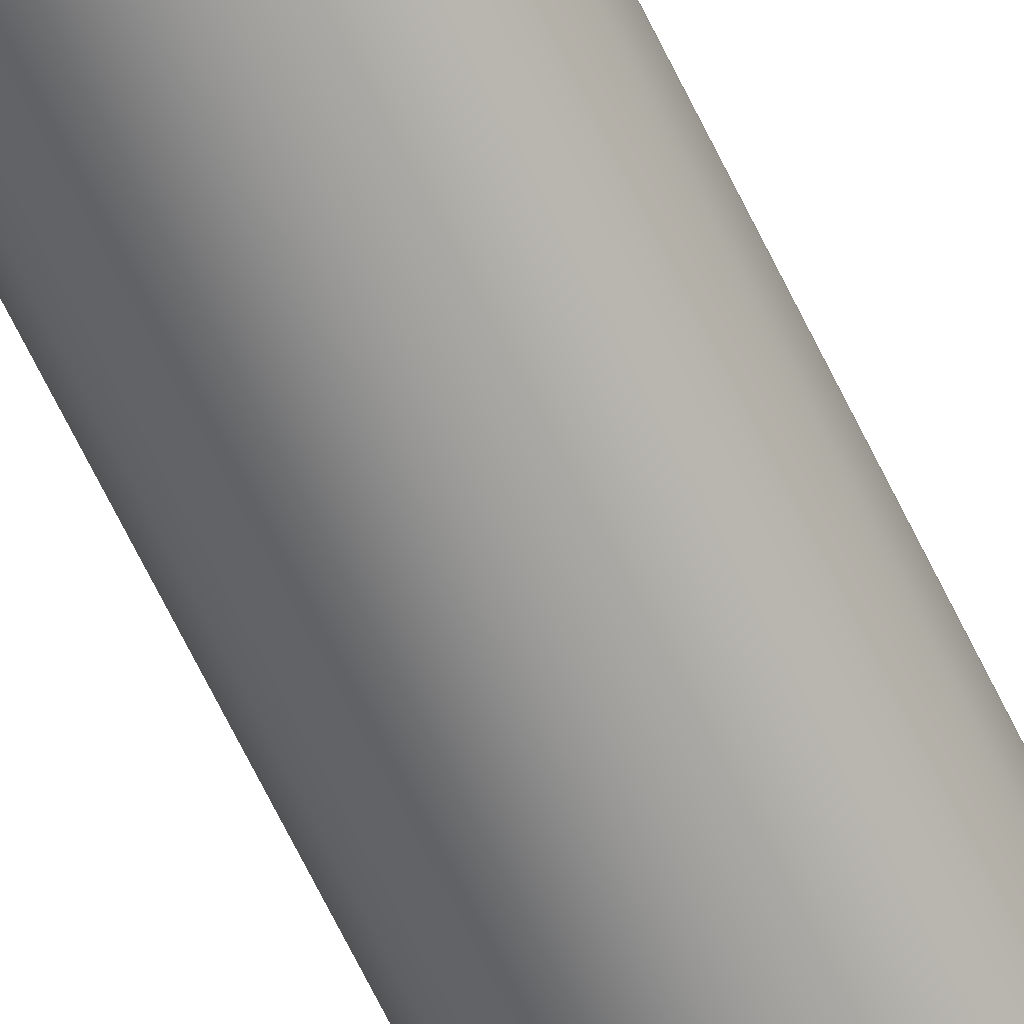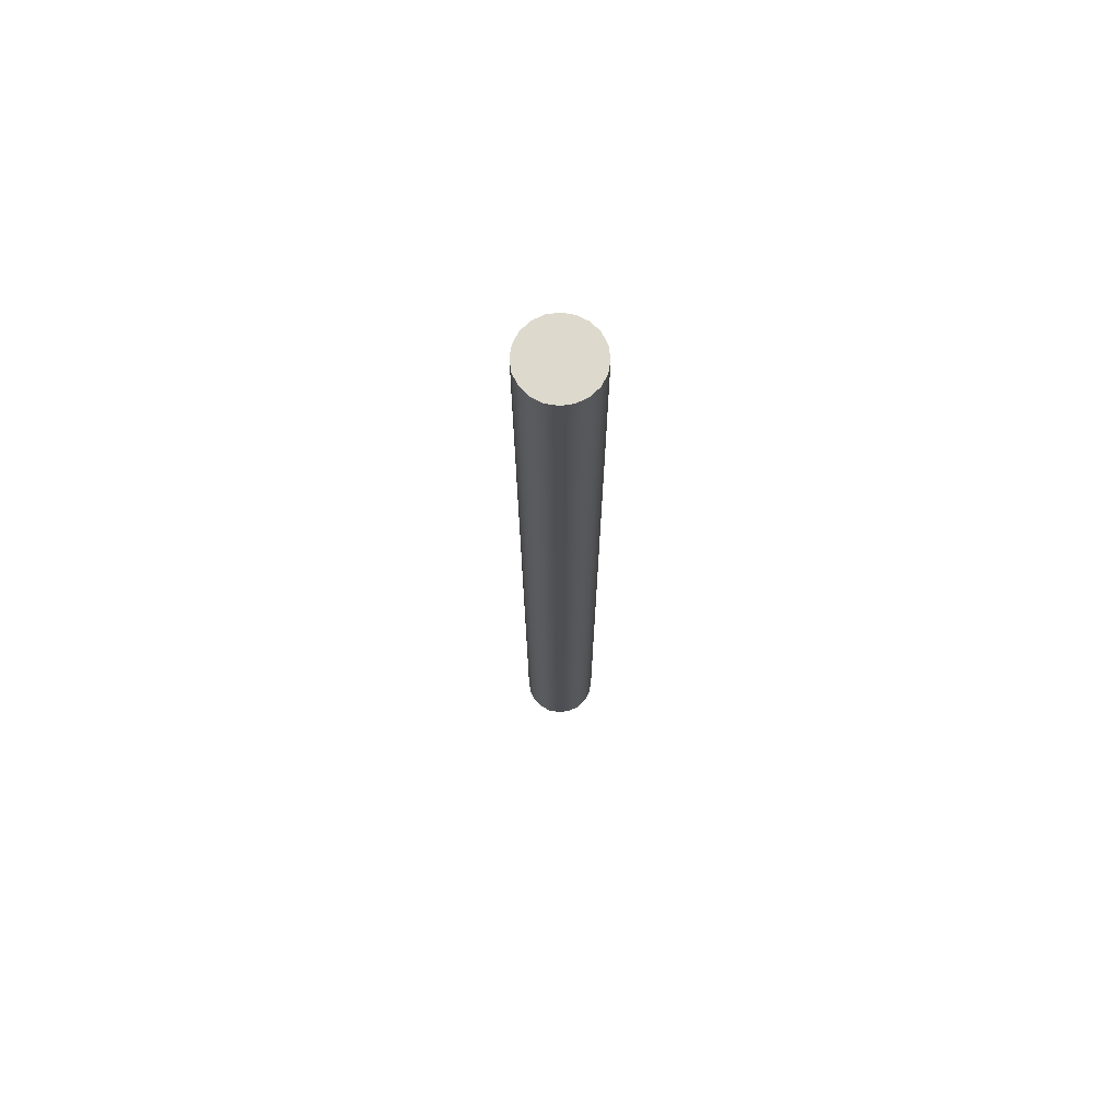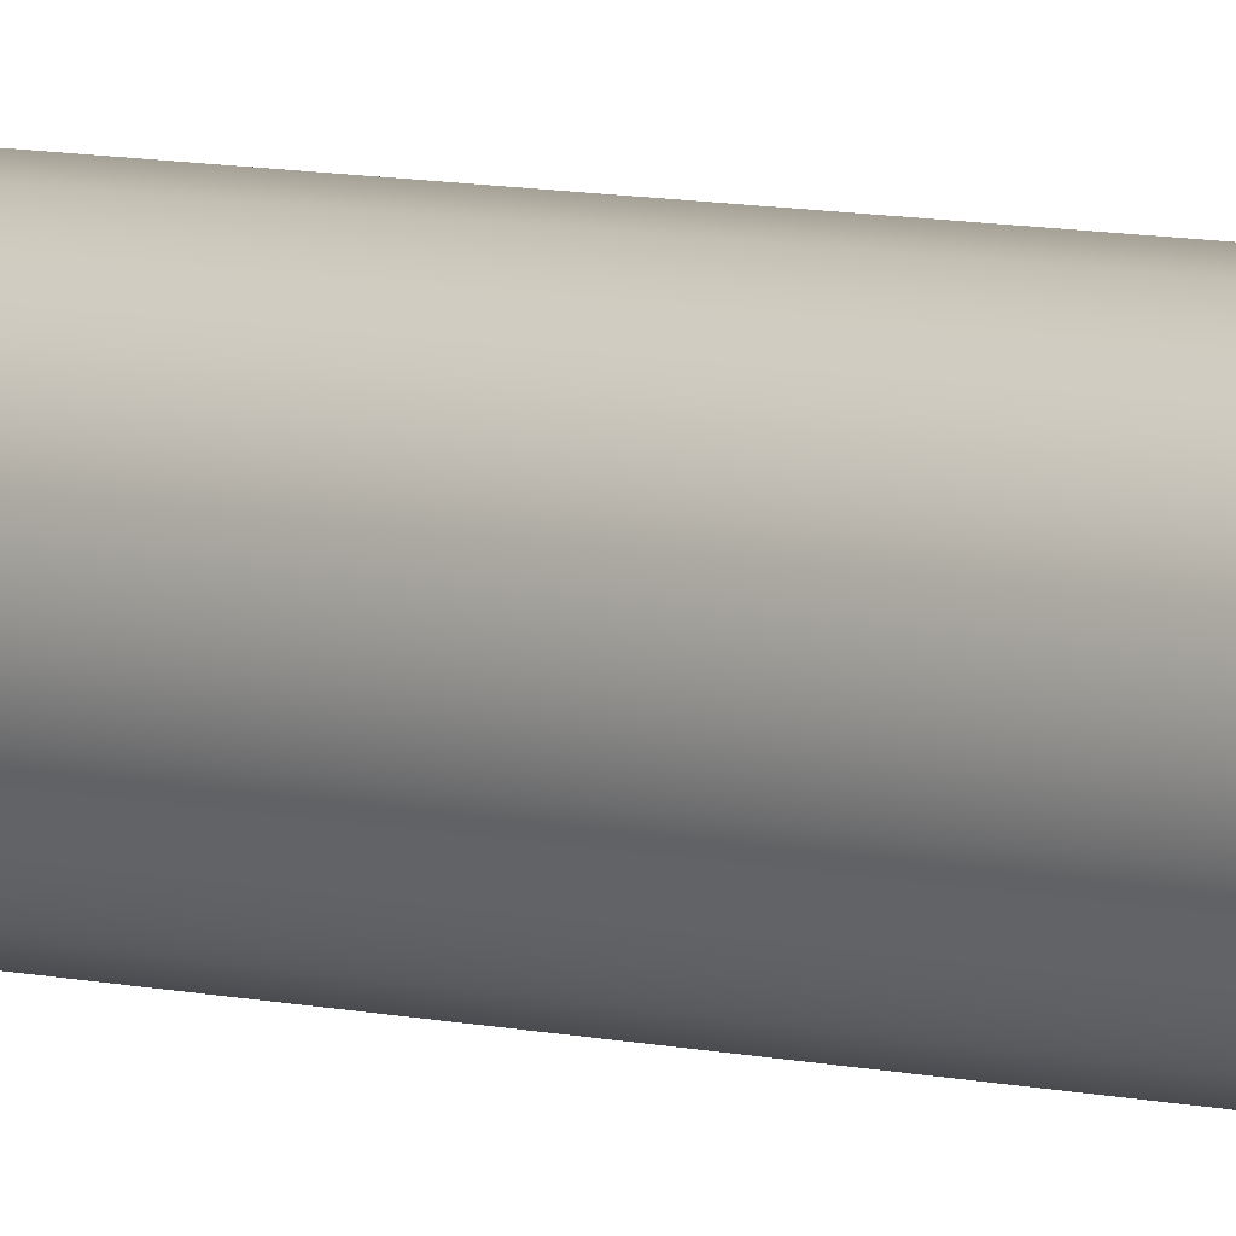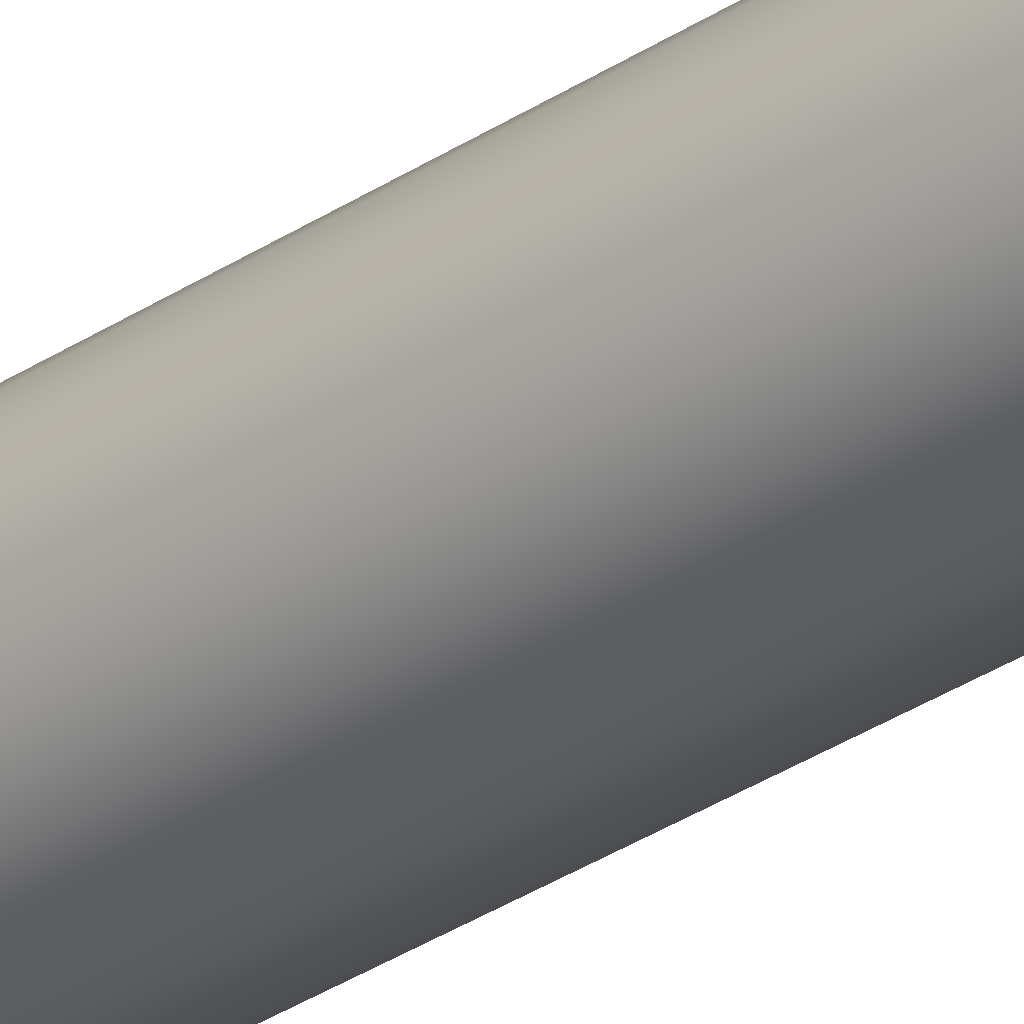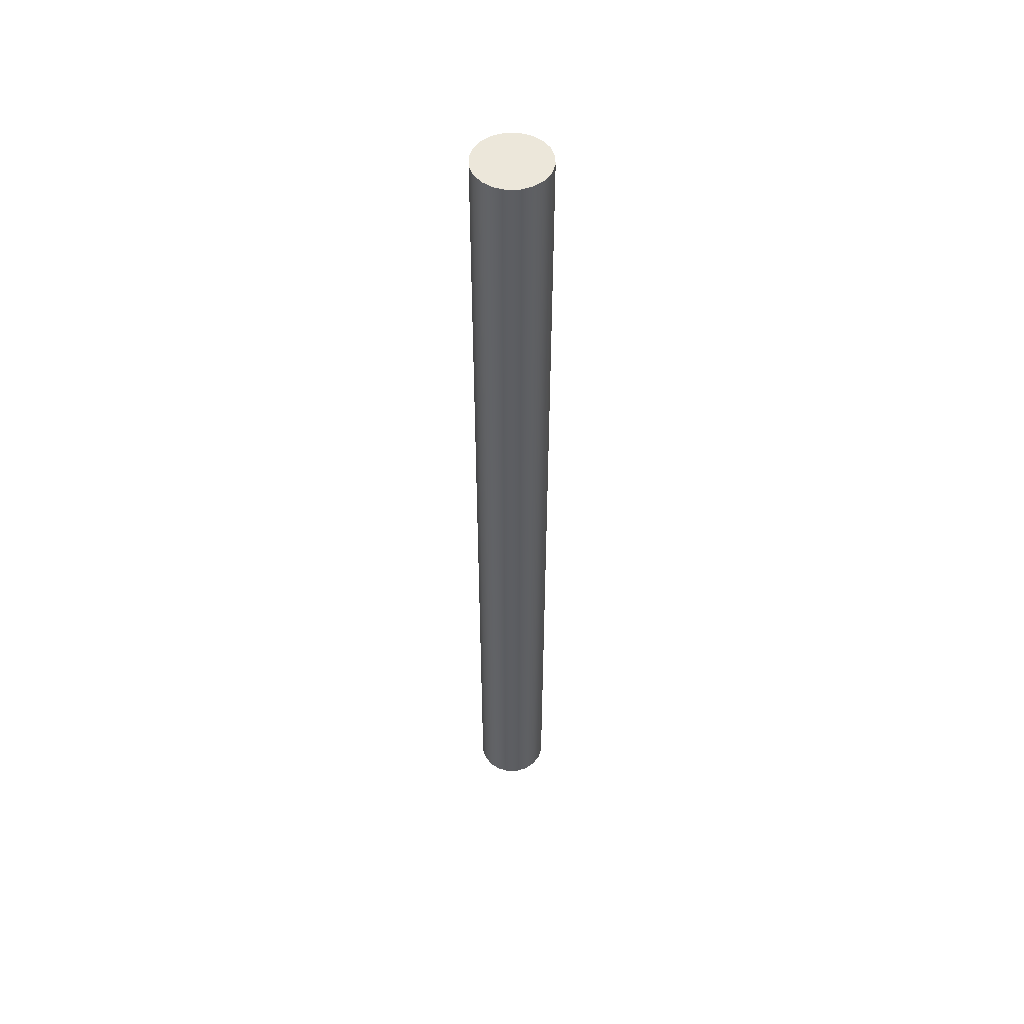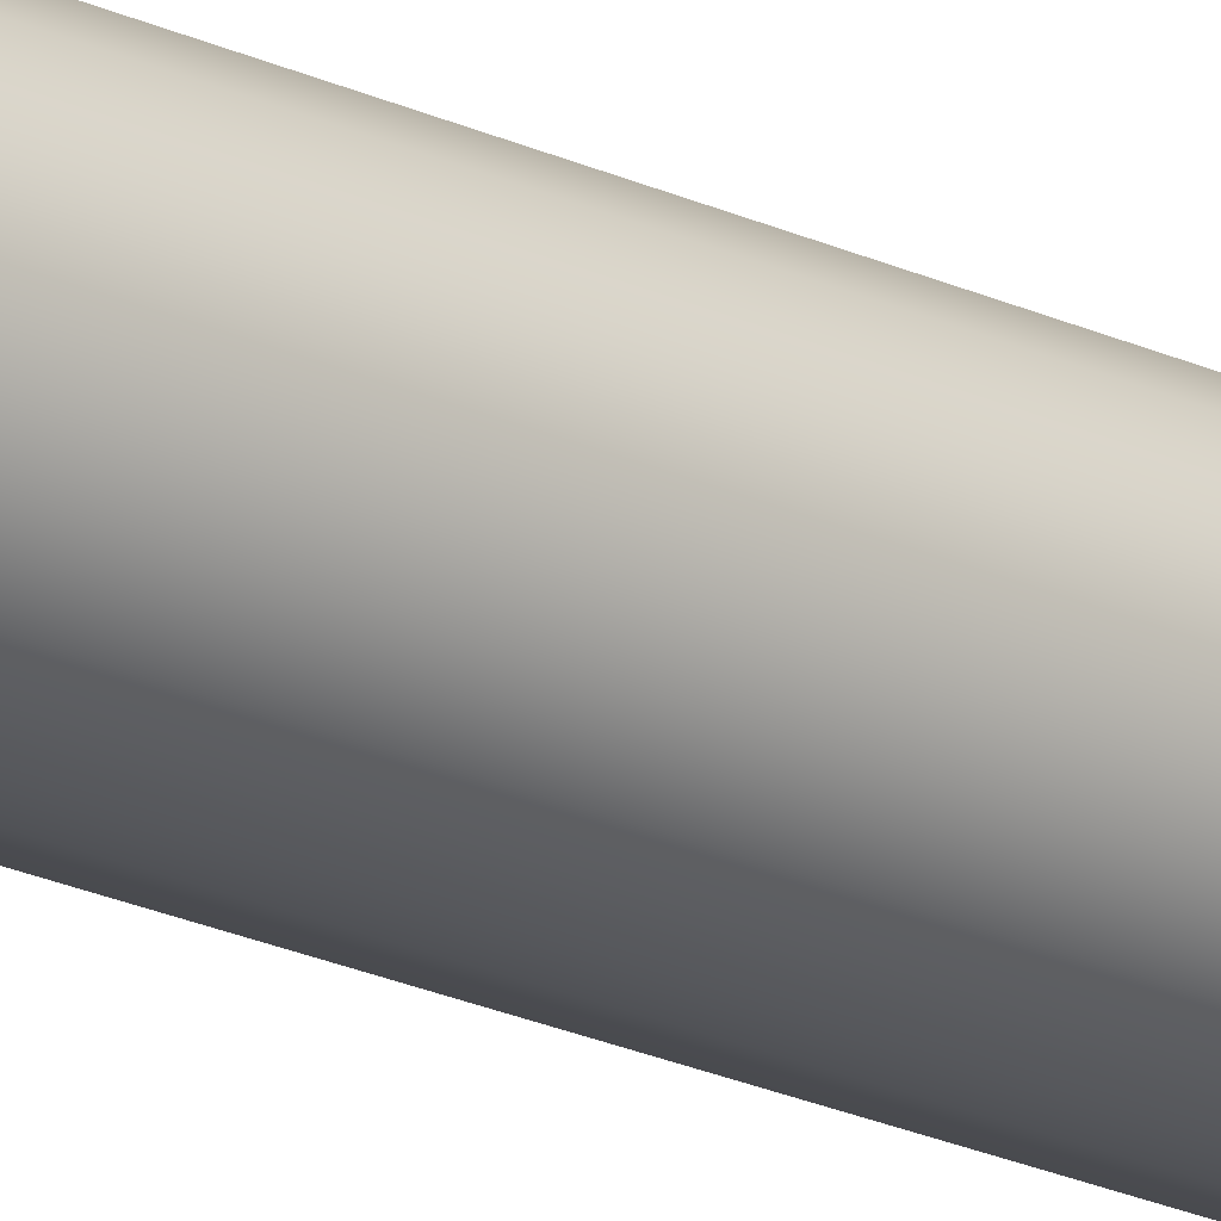
<metadata>
{"format":"obj","ext":"obj","renderer":"f3d","projection":"perspective","resolution":1024,"background":"white","views":[{"elev":-66.9,"azim":-154.1,"up":"+Y"},{"elev":72.0,"azim":-125.0,"up":"+Z"},{"elev":5.9,"azim":-47.4,"up":"+Y"},{"elev":-31.7,"azim":133.5,"up":"+Y"},{"elev":51.4,"azim":151.7,"up":"+Z"},{"elev":-20.8,"azim":-131.0,"up":"+Y"}]}
</metadata>
<code>
v -16.03 2.54 10.16
v -15.99 2.295 10.16
v -15.88 2.073 10.16
v -15.71 1.898 10.16
v -15.49 1.785 10.16
v -15.24 1.746 10.16
v -14.99 1.785 10.16
v -14.77 1.898 10.16
v -14.6 2.073 10.16
v -14.49 2.295 10.16
v -14.45 2.54 10.16
v -14.49 2.785 10.16
v -14.6 3.007 10.16
v -14.77 3.182 10.16
v -14.99 3.295 10.16
v -15.24 3.334 10.16
v -15.49 3.295 10.16
v -15.71 3.182 10.16
v -15.88 3.007 10.16
v -15.99 2.785 10.16
v -16.03 2.54 -10.16
v -15.99 2.295 -10.16
v -15.88 2.073 -10.16
v -15.71 1.898 -10.16
v -15.49 1.785 -10.16
v -15.24 1.746 -10.16
v -14.99 1.785 -10.16
v -14.77 1.898 -10.16
v -14.6 2.073 -10.16
v -14.49 2.295 -10.16
v -14.45 2.54 -10.16
v -14.49 2.785 -10.16
v -14.6 3.007 -10.16
v -14.77 3.182 -10.16
v -14.99 3.295 -10.16
v -15.24 3.334 -10.16
v -15.49 3.295 -10.16
v -15.71 3.182 -10.16
v -15.88 3.007 -10.16
v -15.99 2.785 -10.16
v -16.03 2.54 10.16
v -15.99 2.785 10.16
v -15.88 3.007 10.16
v -15.71 3.182 10.16
v -15.49 3.295 10.16
v -15.24 3.334 10.16
v -14.99 3.295 10.16
v -14.77 3.182 10.16
v -14.6 3.007 10.16
v -14.49 2.785 10.16
v -14.45 2.54 10.16
v -14.49 2.295 10.16
v -14.6 2.073 10.16
v -14.77 1.898 10.16
v -14.99 1.785 10.16
v -15.24 1.746 10.16
v -15.49 1.785 10.16
v -15.71 1.898 10.16
v -15.88 2.073 10.16
v -15.99 2.295 10.16
v -16.03 2.54 -10.16
v -16.03 2.54 10.16
v -16.03 2.54 -10.16
v -15.99 2.785 -10.16
v -15.88 3.007 -10.16
v -15.71 3.182 -10.16
v -15.49 3.295 -10.16
v -15.24 3.334 -10.16
v -14.99 3.295 -10.16
v -14.77 3.182 -10.16
v -14.6 3.007 -10.16
v -14.49 2.785 -10.16
v -14.45 2.54 -10.16
v -14.49 2.295 -10.16
v -14.6 2.073 -10.16
v -14.77 1.898 -10.16
v -14.99 1.785 -10.16
v -15.24 1.746 -10.16
v -15.49 1.785 -10.16
v -15.71 1.898 -10.16
v -15.88 2.073 -10.16
v -15.99 2.295 -10.16
f 2 10 1
f 1 10 11
f 1 11 20
f 20 11 12
f 20 12 19
f 19 12 13
f 19 13 18
f 18 13 14
f 18 14 17
f 17 14 15
f 17 15 16
f 10 2 9
f 9 2 3
f 9 3 8
f 8 3 4
f 8 4 7
f 7 4 5
f 7 5 6
f 22 60 21
f 21 60 62
f 61 41 40
f 40 41 42
f 40 42 39
f 39 42 43
f 39 43 38
f 38 43 44
f 38 44 37
f 37 44 45
f 37 45 36
f 36 45 46
f 36 46 35
f 35 46 47
f 35 47 34
f 34 47 48
f 34 48 33
f 33 48 49
f 33 49 32
f 32 49 50
f 32 50 31
f 31 50 51
f 31 51 30
f 30 51 52
f 30 52 29
f 29 52 53
f 29 53 28
f 28 53 54
f 28 54 27
f 27 54 55
f 27 55 26
f 26 55 56
f 26 56 25
f 25 56 57
f 25 57 24
f 24 57 58
f 24 58 23
f 23 58 59
f 23 59 22
f 22 59 60
f 64 72 63
f 63 72 73
f 63 73 82
f 82 73 74
f 82 74 81
f 81 74 75
f 81 75 80
f 80 75 76
f 80 76 79
f 79 76 77
f 79 77 78
f 72 64 71
f 71 64 65
f 71 65 70
f 70 65 66
f 70 66 69
f 69 66 67
f 69 67 68

</code>
